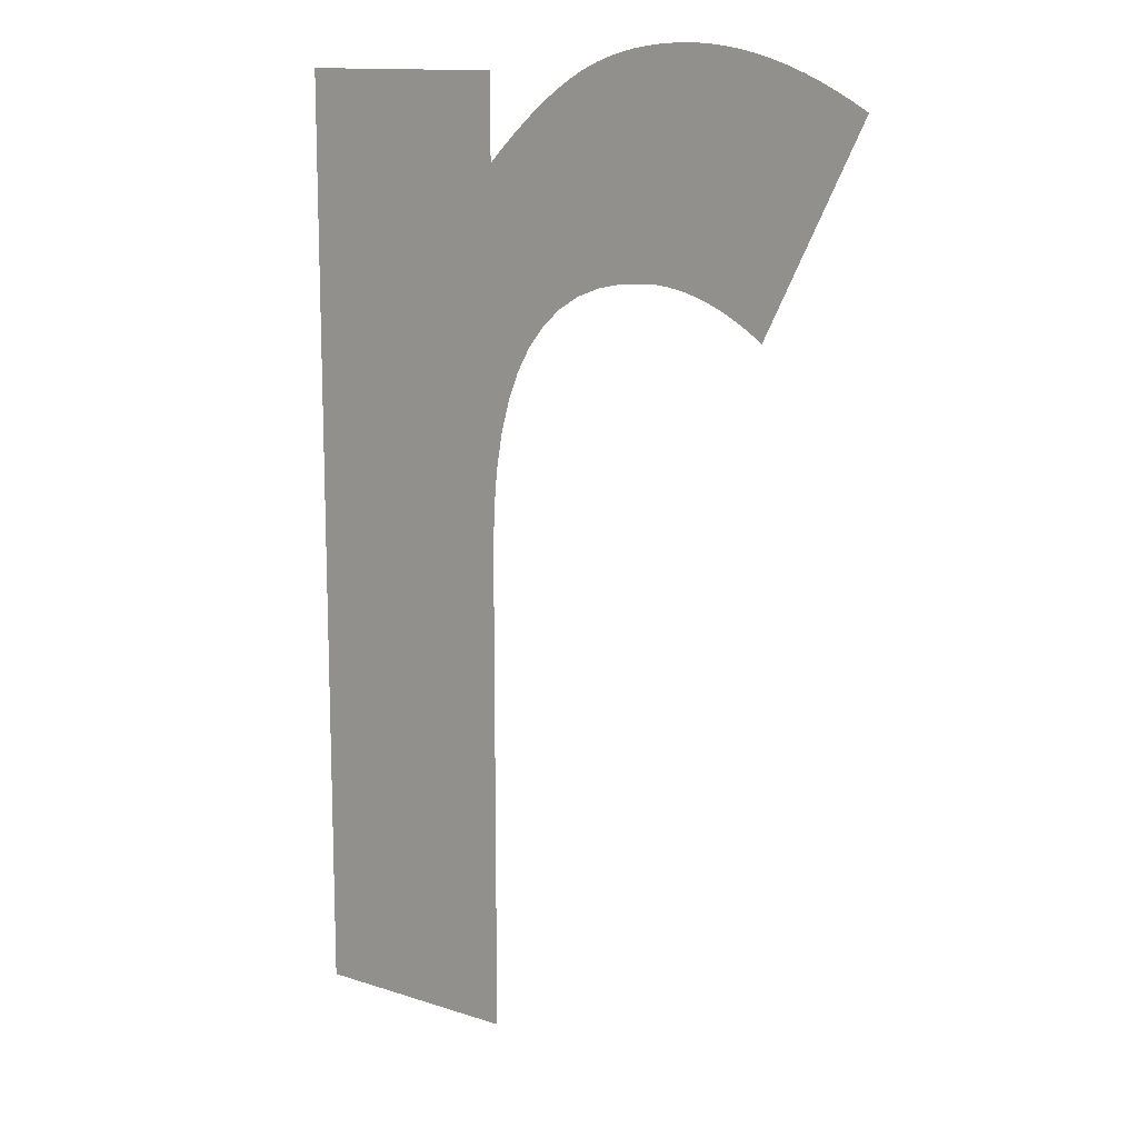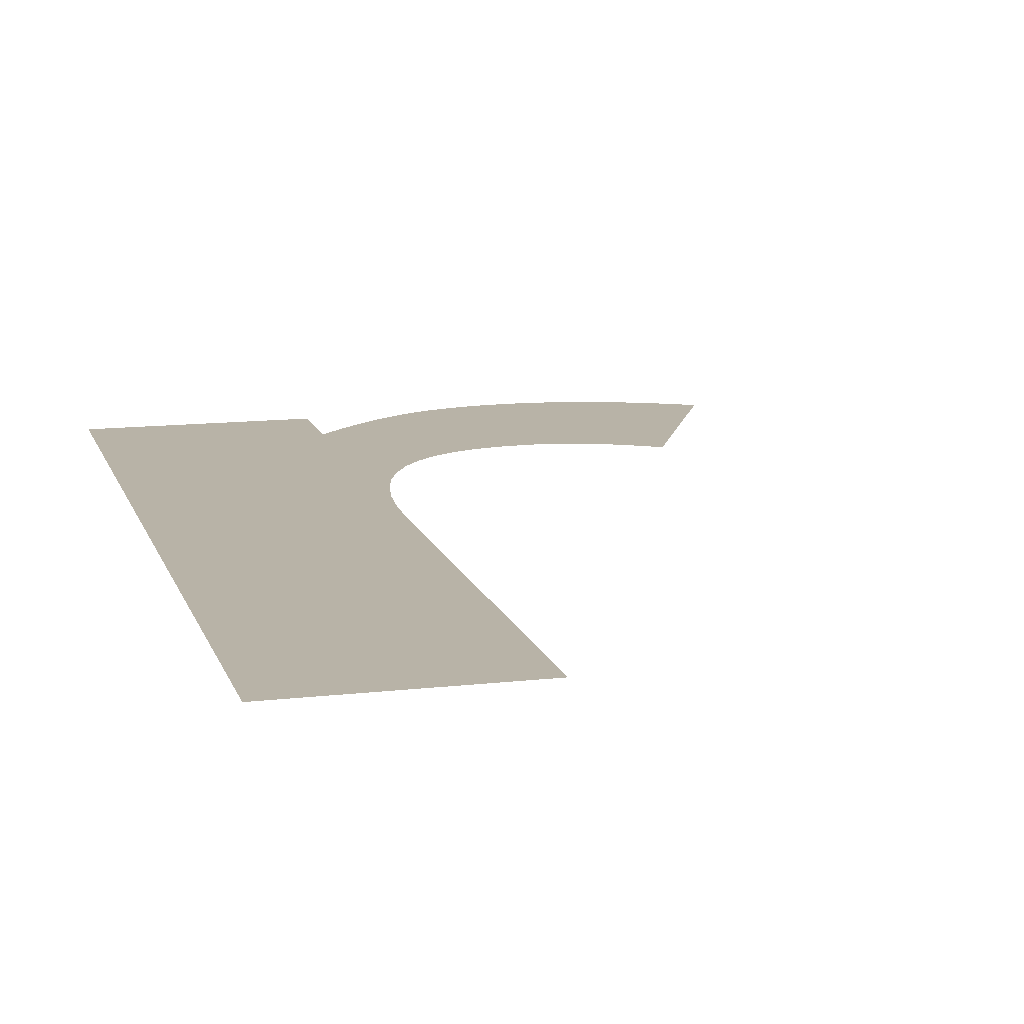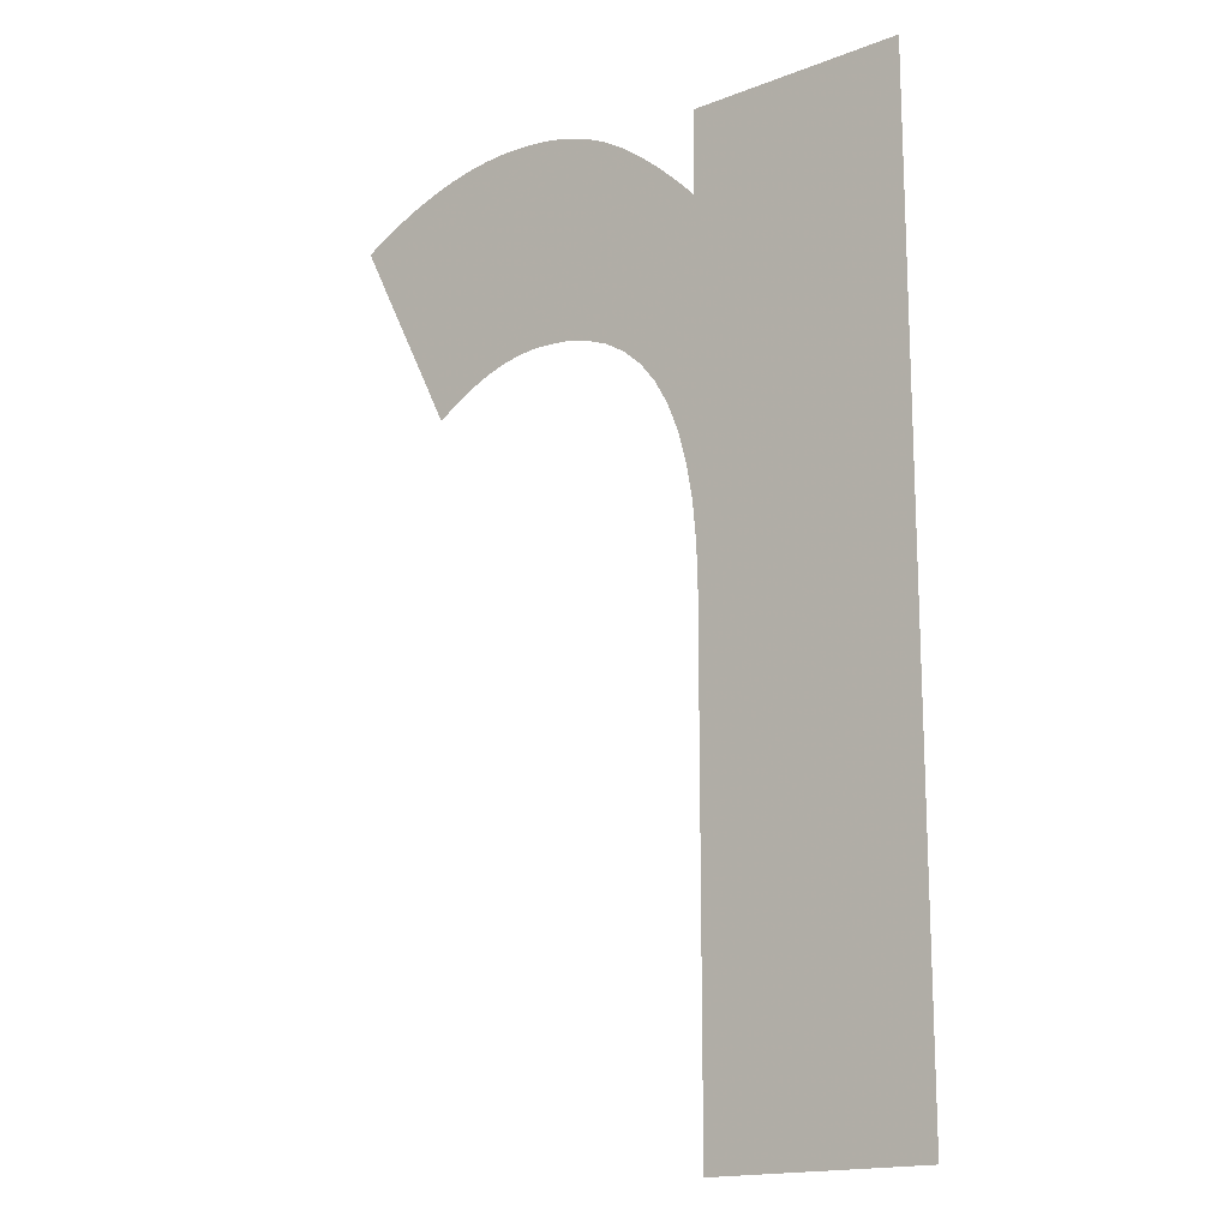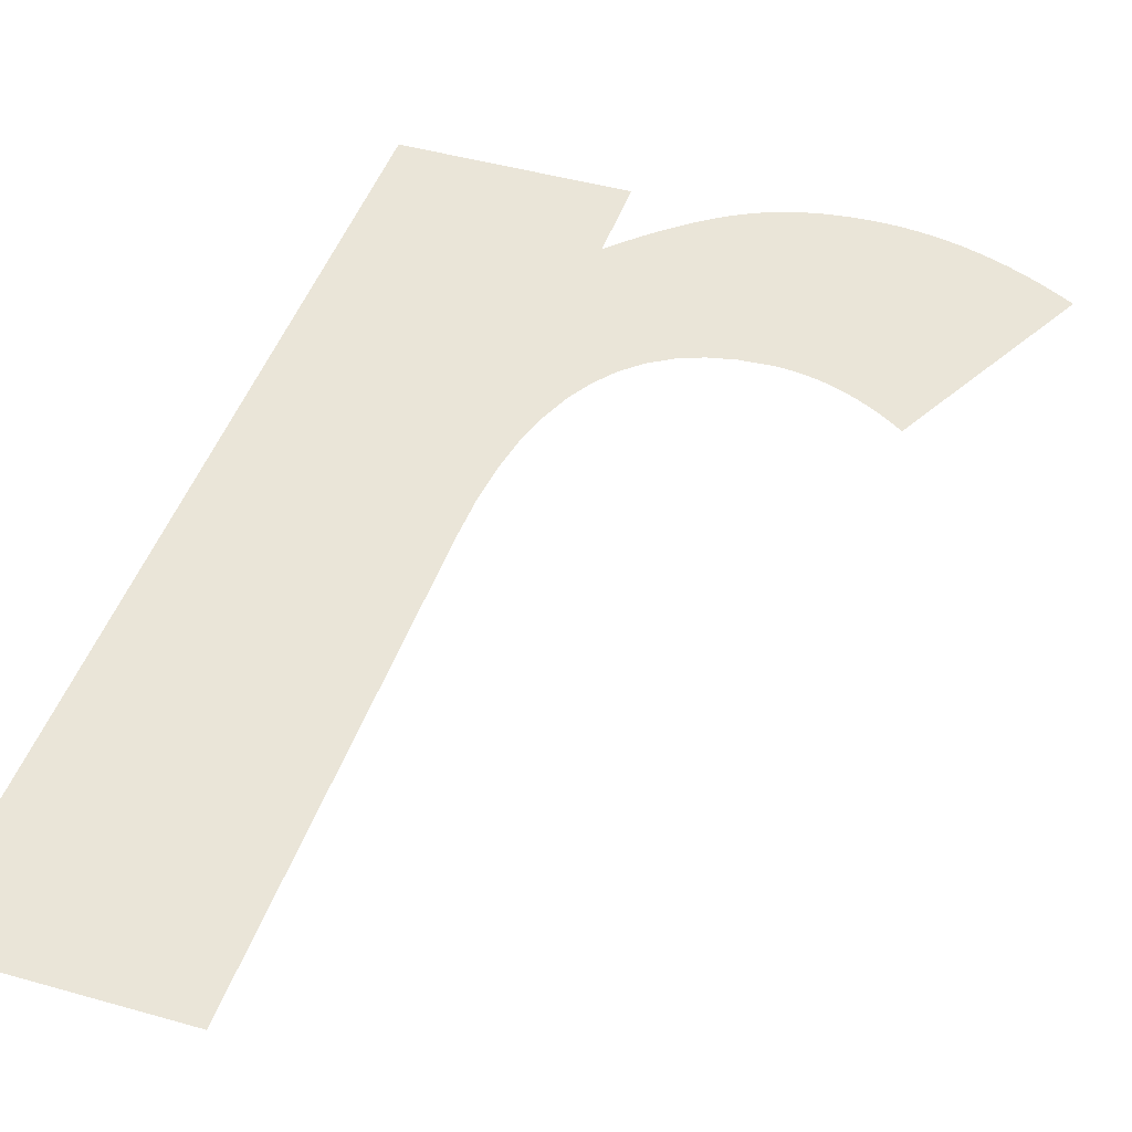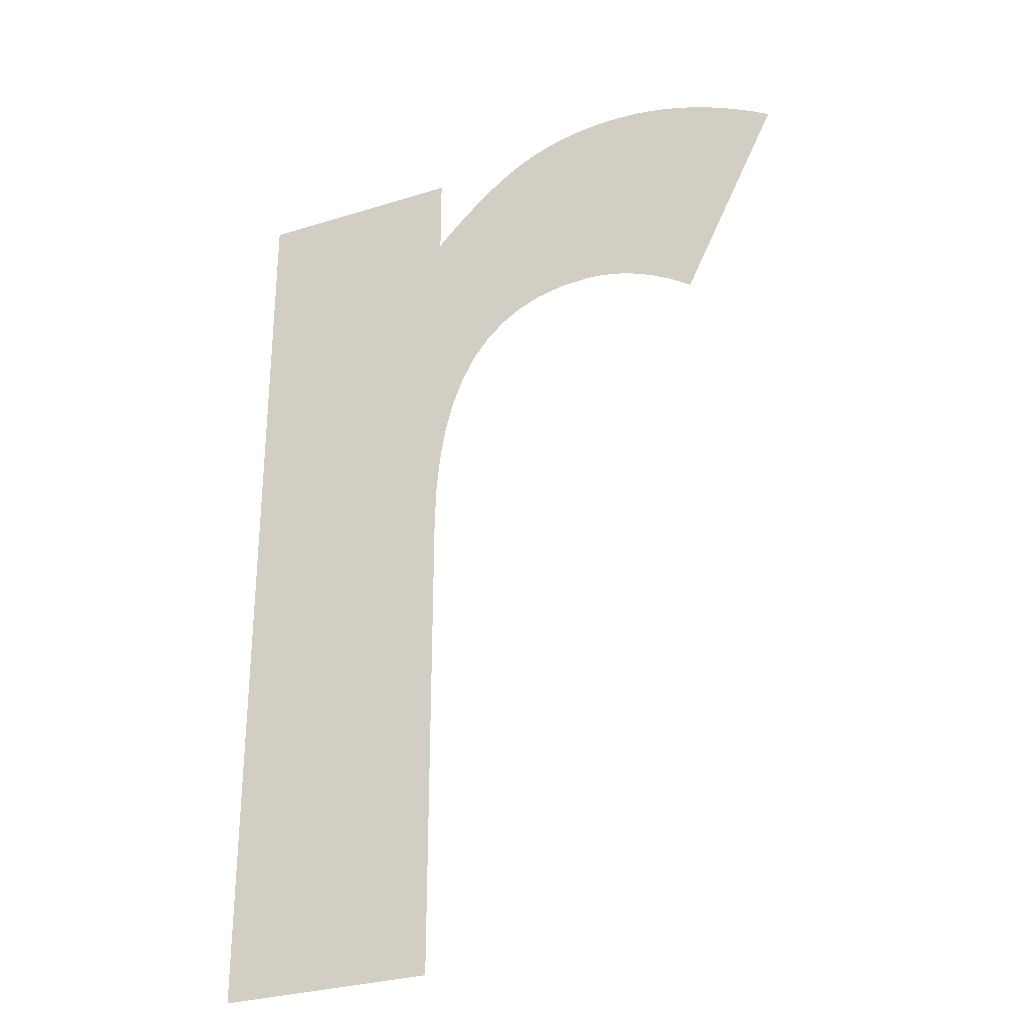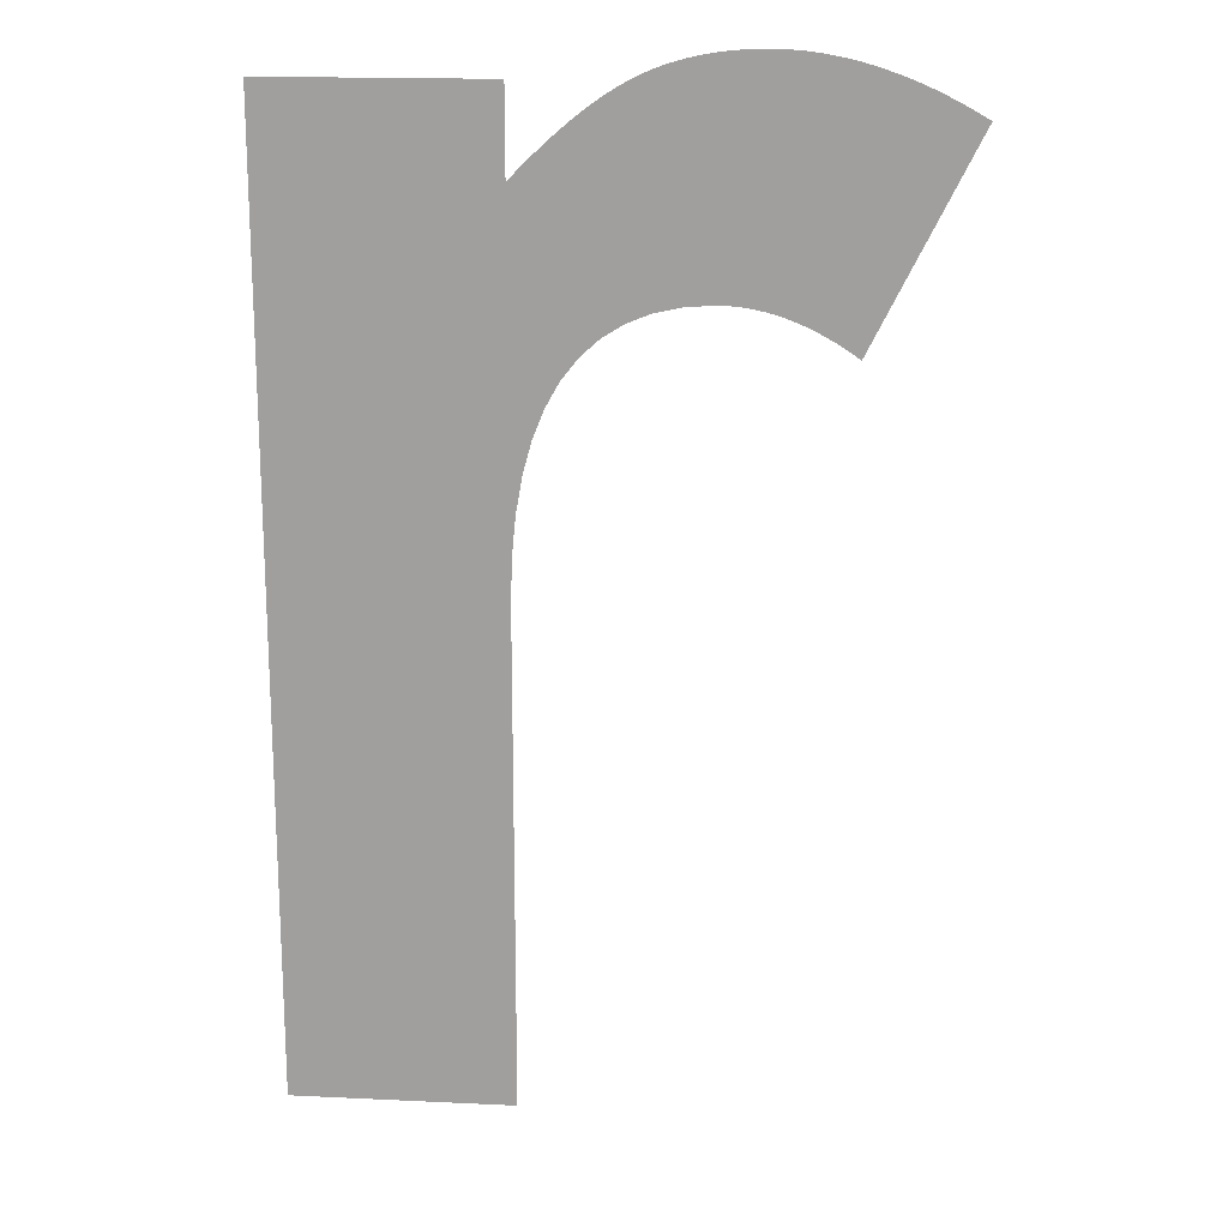
<metadata>
{"format":"obj","ext":"obj","renderer":"f3d","projection":"perspective","resolution":1024,"background":"white","views":[{"elev":13.0,"azim":36.6,"up":"+Y"},{"elev":12.9,"azim":-14.9,"up":"+Z"},{"elev":-16.5,"azim":-141.7,"up":"+Y"},{"elev":45.2,"azim":18.2,"up":"+Z"},{"elev":-29.8,"azim":24.6,"up":"+Y"},{"elev":17.7,"azim":5.3,"up":"+Y"}]}
</metadata>
<code>
o Text
v 0.05154 0.3535 0
v 0.1332 0.3535 0
v 0.1332 0.322 0
v 0.1369 0.3258 0
v 0.1406 0.3294 0
v 0.1441 0.3328 0
v 0.1477 0.336 0
v 0.1511 0.339 0
v 0.1544 0.3418 0
v 0.1577 0.3444 0
v 0.161 0.3468 0
v 0.1641 0.349 0
v 0.1672 0.3509 0
v 0.1702 0.3527 0
v 0.1731 0.3543 0
v 0.1761 0.3557 0
v 0.1792 0.357 0
v 0.1824 0.3582 0
v 0.1857 0.3593 0
v 0.1891 0.3603 0
v 0.1926 0.3611 0
v 0.1961 0.3618 0
v 0.1998 0.3623 0
v 0.2035 0.3628 0
v 0.2073 0.3631 0
v 0.2112 0.3633 0
v 0.2152 0.3633 0
v 0.2206 0.3632 0
v 0.2261 0.3628 0
v 0.2316 0.362 0
v 0.2371 0.361 0
v 0.2427 0.3597 0
v 0.2483 0.3581 0
v 0.2539 0.3562 0
v 0.2596 0.354 0
v 0.2653 0.3515 0
v 0.2711 0.3487 0
v 0.2769 0.3456 0
v 0.2828 0.3423 0
v 0.2454 0.2675 0
v 0.2415 0.2702 0
v 0.2377 0.2726 0
v 0.2338 0.2748 0
v 0.23 0.2768 0
v 0.2262 0.2785 0
v 0.2224 0.28 0
v 0.2186 0.2813 0
v 0.2149 0.2824 0
v 0.2111 0.2832 0
v 0.2074 0.2837 0
v 0.2037 0.2841 0
v 0.2 0.2842 0
v 0.1893 0.2835 0
v 0.1796 0.2814 0
v 0.1708 0.2779 0
v 0.1629 0.273 0
v 0.1559 0.2667 0
v 0.1499 0.259 0
v 0.1448 0.2499 0
v 0.1406 0.2394 0
v 0.1374 0.2275 0
v 0.1351 0.2141 0
v 0.1337 0.1994 0
v 0.1332 0.1833 0
v 0.1332 0 0
v 0.05154 0 0
f 26 28 27
f 25 28 26
f 25 29 28
f 24 29 25
f 23 29 24
f 23 30 29
f 22 30 23
f 22 31 30
f 21 31 22
f 20 31 21
f 20 32 31
f 19 32 20
f 19 33 32
f 18 33 19
f 17 33 18
f 17 34 33
f 16 34 17
f 16 35 34
f 15 35 16
f 14 35 15
f 14 36 35
f 2 1 66
f 66 3 2
f 13 36 14
f 13 37 36
f 12 37 13
f 11 37 12
f 11 38 37
f 10 38 11
f 10 39 38
f 9 39 10
f 9 40 39
f 8 40 9
f 7 40 8
f 6 42 7
f 42 41 7
f 41 40 7
f 5 42 6
f 4 44 5
f 44 43 5
f 43 42 5
f 3 44 4
f 66 60 3
f 60 59 3
f 59 58 3
f 58 57 3
f 57 56 3
f 56 55 3
f 55 54 3
f 54 53 3
f 53 52 3
f 52 51 3
f 51 50 3
f 50 49 3
f 49 48 3
f 48 47 3
f 47 46 3
f 46 45 3
f 45 44 3
f 66 61 60
f 66 62 61
f 66 63 62
f 66 64 63
f 66 65 64

</code>
